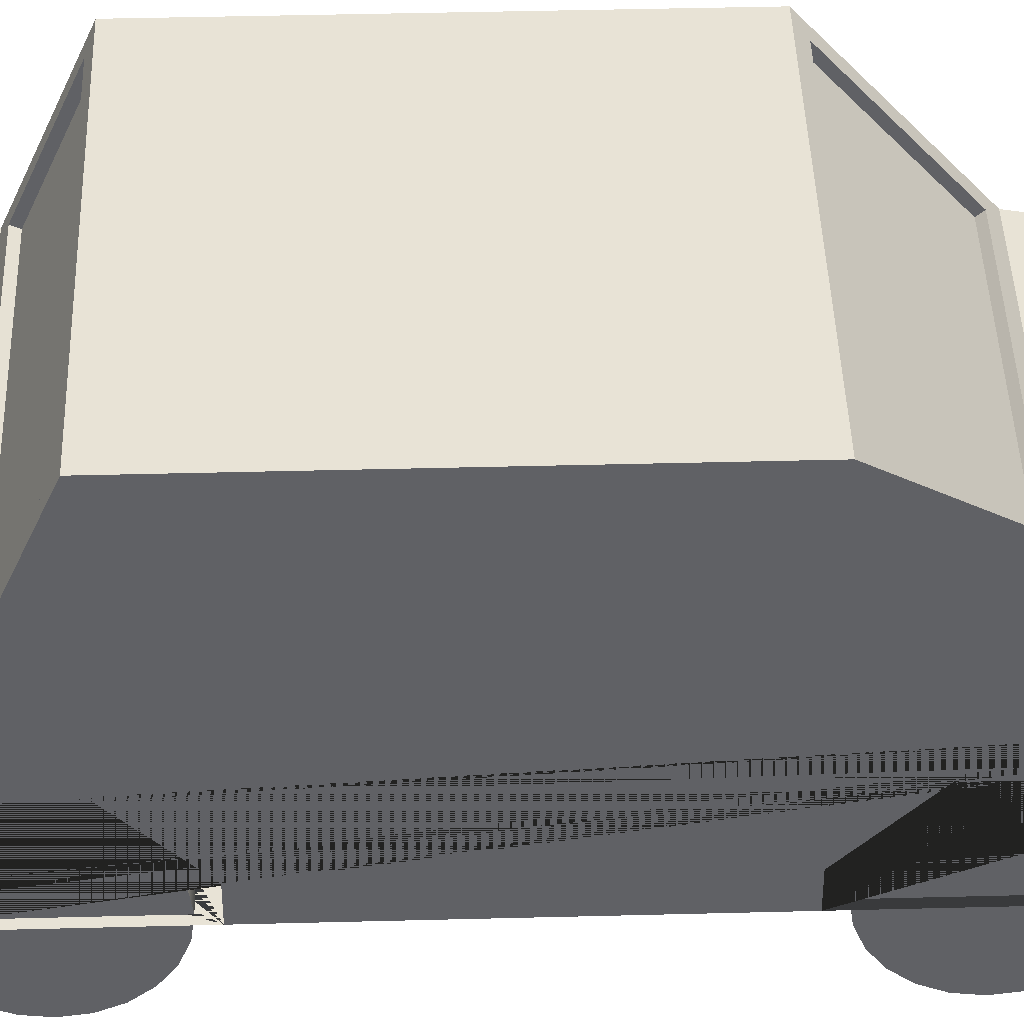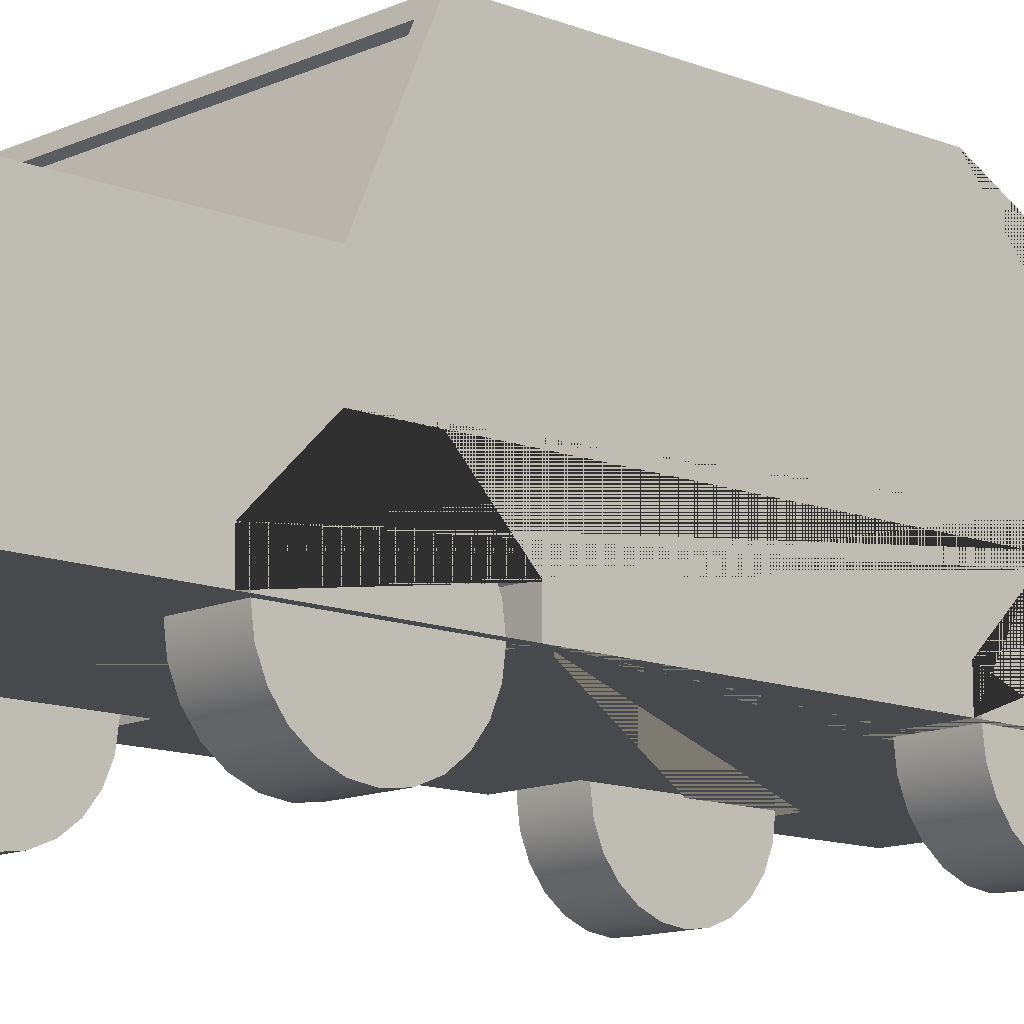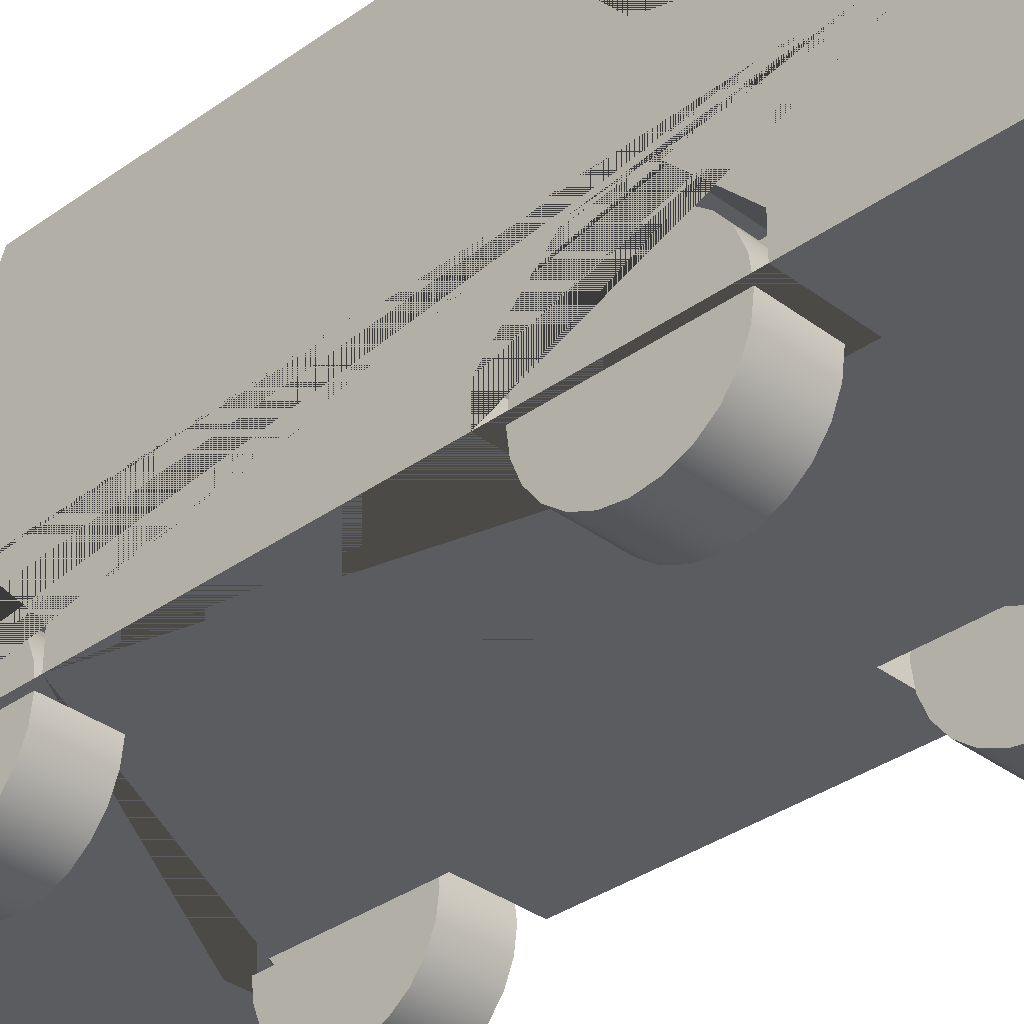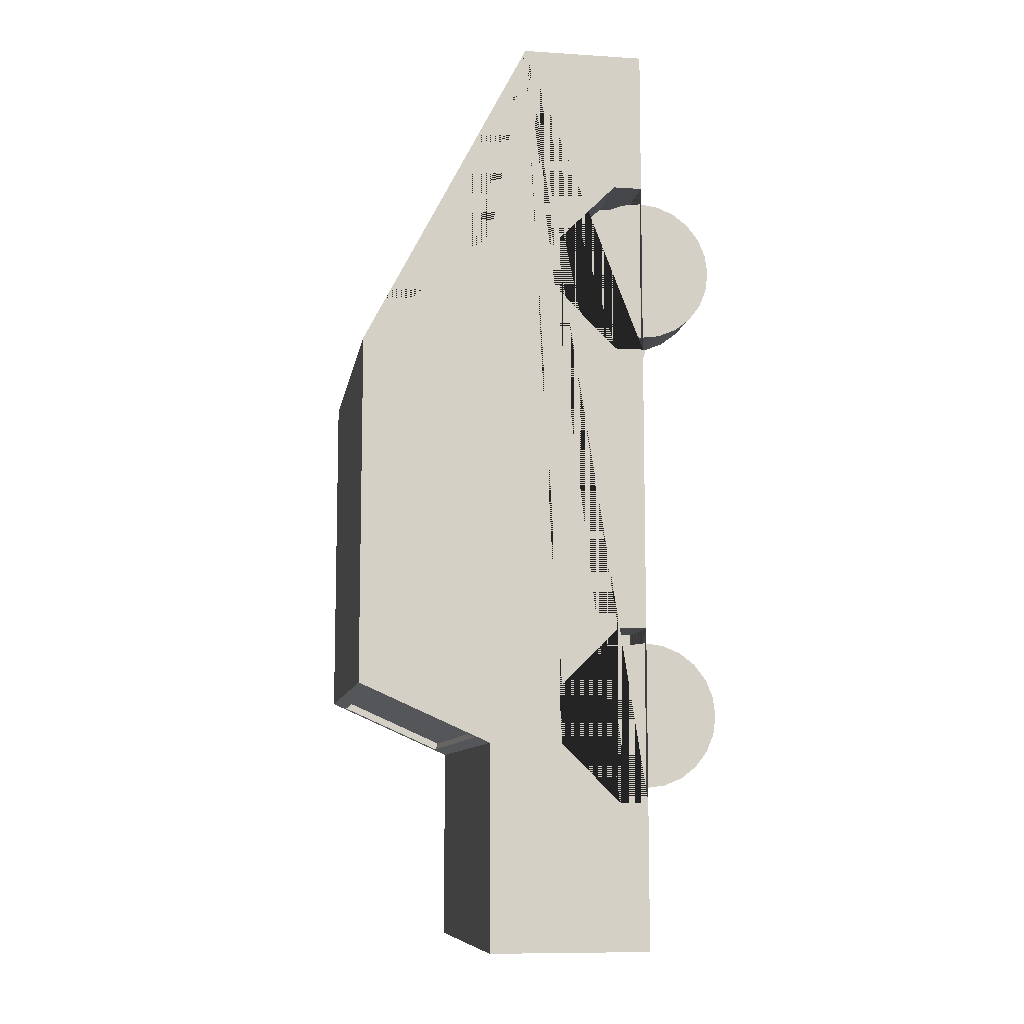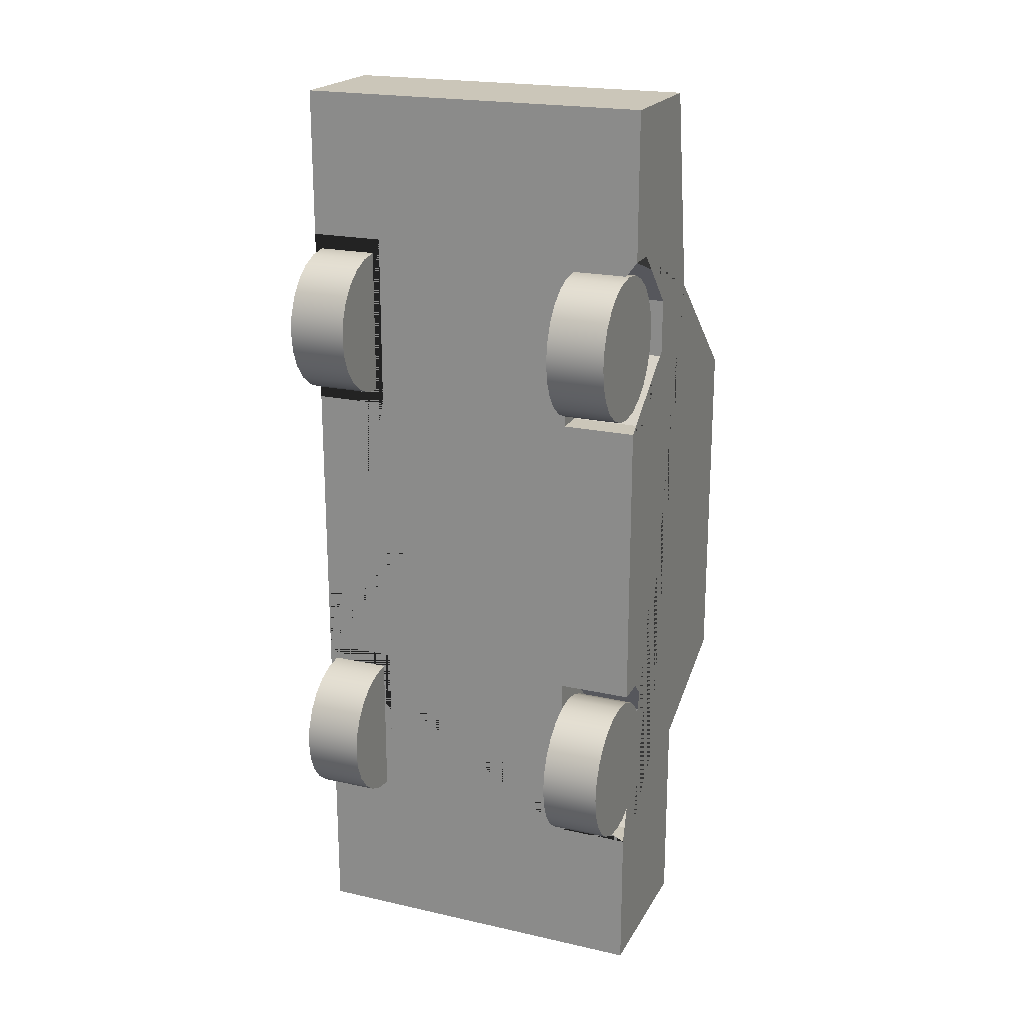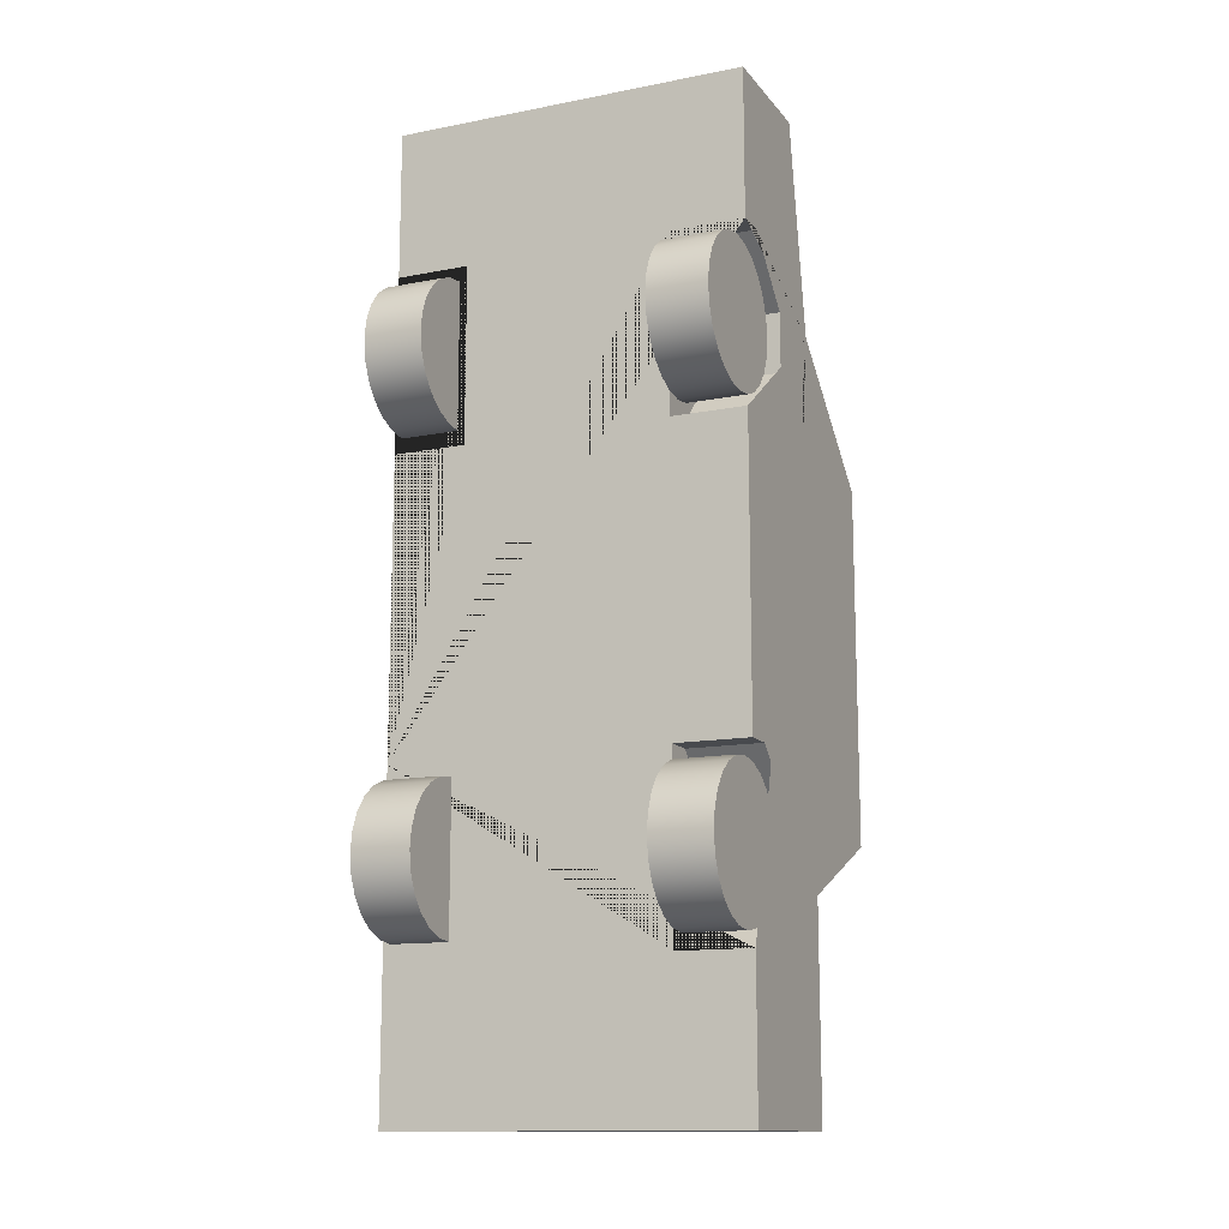
<metadata>
{"format":"obj","ext":"obj","renderer":"f3d","projection":"perspective","resolution":1024,"background":"white","views":[{"elev":41.6,"azim":-91.8,"up":"+Y"},{"elev":-12.4,"azim":-133.1,"up":"+Y"},{"elev":-33.8,"azim":-45.6,"up":"+Y"},{"elev":-9.5,"azim":-99.4,"up":"+Z"},{"elev":20.8,"azim":22.1,"up":"+Z"},{"elev":-13.3,"azim":23.9,"up":"+Z"}]}
</metadata>
<code>
o Mesh1_Group1_Model
v -0.75 0.01704 -1.729
v -0.75 0 -1.6
v -1.15 0 -1.6
v -1.15 0.01704 -1.729
v -0.75 0.75 -1.167
v -0.75 0.6294 -1.117
v -0.75 0.5 -1.1
v -0.75 0.3706 -1.117
v -0.75 0.25 -1.167
v -0.75 0.1464 -1.246
v -0.75 0.06699 -1.35
v -0.75 0.01704 -1.471
v -0.75 0.06699 -1.85
v -0.75 0.1464 -1.954
v -0.75 0.25 -2.033
v -0.75 0.3706 -2.083
v -0.75 0.5 -2.1
v -0.75 0.6294 -2.083
v -0.75 0.75 -2.033
v -0.75 0.8536 -1.954
v -0.75 0.933 -1.85
v -0.75 0.983 -1.729
v -0.75 1 -1.6
v -0.75 0.983 -1.471
v -0.75 0.933 -1.35
v -0.75 0.8536 -1.246
v -1.15 0.75 -1.167
v -1.15 0.6294 -1.117
v -1.15 0.8536 -1.246
v -1.15 0.933 -1.35
v -1.15 0.983 -1.471
v -1.15 1 -1.6
v -1.15 0.983 -1.729
v -1.15 0.933 -1.85
v -1.15 0.8536 -1.954
v -1.15 0.75 -2.033
v -1.15 0.6294 -2.083
v -1.15 0.5 -2.1
v -1.15 0.3706 -2.083
v -1.15 0.25 -2.033
v -1.15 0.1464 -1.954
v -1.15 0.06699 -1.85
v -1.15 0.01704 -1.471
v -1.15 0.06699 -1.35
v -1.15 0.1464 -1.246
v -1.15 0.25 -1.167
v -1.15 0.3706 -1.117
v -1.15 0.5 -1.1
f 1 2 3 4
f 5 6 7 8 9 10 11 12 2 1 13 14 15 16 17 18 19 20 21 22 23 24 25 26
f 6 5 27 28
f 5 26 29 27
f 26 25 30 29
f 25 24 31 30
f 24 23 32 31
f 23 22 33 32
f 22 21 34 33
f 21 20 35 34
f 20 19 36 35
f 19 18 37 36
f 18 17 38 37
f 17 16 39 38
f 16 15 40 39
f 15 14 41 40
f 14 13 42 41
f 13 1 4 42
f 28 27 29 30 31 32 33 34 35 36 37 38 39 40 41 42 4 3 43 44 45 46 47 48
f 2 12 43 3
f 12 11 44 43
f 11 10 45 44
f 10 9 46 45
f 9 8 47 46
f 8 7 48 47
f 7 6 28 48
o Mesh2_Group2_Model
v -0.75 0.01704 -4.929
v -0.75 1e-06 -4.8
v -1.15 1e-06 -4.8
v -1.15 0.01704 -4.929
v -0.75 0.75 -4.367
v -0.75 0.6294 -4.317
v -0.75 0.5 -4.3
v -0.75 0.3706 -4.317
v -0.75 0.25 -4.367
v -0.75 0.1464 -4.446
v -0.75 0.06699 -4.55
v -0.75 0.01704 -4.671
v -0.75 0.06699 -5.05
v -0.75 0.1464 -5.154
v -0.75 0.25 -5.233
v -0.75 0.3706 -5.283
v -0.75 0.5 -5.3
v -0.75 0.6294 -5.283
v -0.75 0.75 -5.233
v -0.75 0.8536 -5.154
v -0.75 0.933 -5.05
v -0.75 0.983 -4.929
v -0.75 1 -4.8
v -0.75 0.983 -4.671
v -0.75 0.933 -4.55
v -0.75 0.8536 -4.446
v -1.15 0.75 -4.367
v -1.15 0.6294 -4.317
v -1.15 0.8536 -4.446
v -1.15 0.933 -4.55
v -1.15 0.983 -4.671
v -1.15 1 -4.8
v -1.15 0.983 -4.929
v -1.15 0.933 -5.05
v -1.15 0.8536 -5.154
v -1.15 0.75 -5.233
v -1.15 0.6294 -5.283
v -1.15 0.5 -5.3
v -1.15 0.3706 -5.283
v -1.15 0.25 -5.233
v -1.15 0.1464 -5.154
v -1.15 0.06699 -5.05
v -1.15 0.01704 -4.671
v -1.15 0.06699 -4.55
v -1.15 0.1464 -4.446
v -1.15 0.25 -4.367
v -1.15 0.3706 -4.317
v -1.15 0.5 -4.3
f 49 50 51 52
f 53 54 55 56 57 58 59 60 50 49 61 62 63 64 65 66 67 68 69 70 71 72 73 74
f 54 53 75 76
f 53 74 77 75
f 74 73 78 77
f 73 72 79 78
f 72 71 80 79
f 71 70 81 80
f 70 69 82 81
f 69 68 83 82
f 68 67 84 83
f 67 66 85 84
f 66 65 86 85
f 65 64 87 86
f 64 63 88 87
f 63 62 89 88
f 62 61 90 89
f 61 49 52 90
f 76 75 77 78 79 80 81 82 83 84 85 86 87 88 89 90 52 51 91 92 93 94 95 96
f 50 60 91 51
f 60 59 92 91
f 59 58 93 92
f 58 57 94 93
f 57 56 95 94
f 56 55 96 95
f 55 54 76 96
o Mesh3_Group3_Model
v 1.15 0.01704 -4.929
v 1.15 1e-06 -4.8
v 0.75 1e-06 -4.8
v 0.75 0.01704 -4.929
v 1.15 0.75 -4.367
v 1.15 0.6294 -4.317
v 1.15 0.5 -4.3
v 1.15 0.3706 -4.317
v 1.15 0.25 -4.367
v 1.15 0.1464 -4.446
v 1.15 0.06699 -4.55
v 1.15 0.01704 -4.671
v 1.15 0.06699 -5.05
v 1.15 0.1464 -5.154
v 1.15 0.25 -5.233
v 1.15 0.3706 -5.283
v 1.15 0.5 -5.3
v 1.15 0.6294 -5.283
v 1.15 0.75 -5.233
v 1.15 0.8536 -5.154
v 1.15 0.933 -5.05
v 1.15 0.983 -4.929
v 1.15 1 -4.8
v 1.15 0.983 -4.671
v 1.15 0.933 -4.55
v 1.15 0.8536 -4.446
v 0.75 0.75 -4.367
v 0.75 0.6294 -4.317
v 0.75 0.8536 -4.446
v 0.75 0.933 -4.55
v 0.75 0.983 -4.671
v 0.75 1 -4.8
v 0.75 0.983 -4.929
v 0.75 0.933 -5.05
v 0.75 0.8536 -5.154
v 0.75 0.75 -5.233
v 0.75 0.6294 -5.283
v 0.75 0.5 -5.3
v 0.75 0.3706 -5.283
v 0.75 0.25 -5.233
v 0.75 0.1464 -5.154
v 0.75 0.06699 -5.05
v 0.75 0.01704 -4.671
v 0.75 0.06699 -4.55
v 0.75 0.1464 -4.446
v 0.75 0.25 -4.367
v 0.75 0.3706 -4.317
v 0.75 0.5 -4.3
f 97 98 99 100
f 101 102 103 104 105 106 107 108 98 97 109 110 111 112 113 114 115 116 117 118 119 120 121 122
f 102 101 123 124
f 101 122 125 123
f 122 121 126 125
f 121 120 127 126
f 120 119 128 127
f 119 118 129 128
f 118 117 130 129
f 117 116 131 130
f 116 115 132 131
f 115 114 133 132
f 114 113 134 133
f 113 112 135 134
f 112 111 136 135
f 111 110 137 136
f 110 109 138 137
f 109 97 100 138
f 124 123 125 126 127 128 129 130 131 132 133 134 135 136 137 138 100 99 139 140 141 142 143 144
f 98 108 139 99
f 108 107 140 139
f 107 106 141 140
f 106 105 142 141
f 105 104 143 142
f 104 103 144 143
f 103 102 124 144
o Mesh4_Group4_Model
v 1.15 0.01704 -1.729
v 1.15 0 -1.6
v 0.75 0 -1.6
v 0.75 0.01704 -1.729
v 1.15 0.75 -1.167
v 1.15 0.6294 -1.117
v 1.15 0.5 -1.1
v 1.15 0.3706 -1.117
v 1.15 0.25 -1.167
v 1.15 0.1464 -1.246
v 1.15 0.06699 -1.35
v 1.15 0.01704 -1.471
v 1.15 0.06699 -1.85
v 1.15 0.1464 -1.954
v 1.15 0.25 -2.033
v 1.15 0.3706 -2.083
v 1.15 0.5 -2.1
v 1.15 0.6294 -2.083
v 1.15 0.75 -2.033
v 1.15 0.8536 -1.954
v 1.15 0.933 -1.85
v 1.15 0.983 -1.729
v 1.15 1 -1.6
v 1.15 0.983 -1.471
v 1.15 0.933 -1.35
v 1.15 0.8536 -1.246
v 0.75 0.75 -1.167
v 0.75 0.6294 -1.117
v 0.75 0.8536 -1.246
v 0.75 0.933 -1.35
v 0.75 0.983 -1.471
v 0.75 1 -1.6
v 0.75 0.983 -1.729
v 0.75 0.933 -1.85
v 0.75 0.8536 -1.954
v 0.75 0.75 -2.033
v 0.75 0.6294 -2.083
v 0.75 0.5 -2.1
v 0.75 0.3706 -2.083
v 0.75 0.25 -2.033
v 0.75 0.1464 -1.954
v 0.75 0.06699 -1.85
v 0.75 0.01704 -1.471
v 0.75 0.06699 -1.35
v 0.75 0.1464 -1.246
v 0.75 0.25 -1.167
v 0.75 0.3706 -1.117
v 0.75 0.5 -1.1
f 145 146 147 148
f 149 150 151 152 153 154 155 156 146 145 157 158 159 160 161 162 163 164 165 166 167 168 169 170
f 150 149 171 172
f 149 170 173 171
f 170 169 174 173
f 169 168 175 174
f 168 167 176 175
f 167 166 177 176
f 166 165 178 177
f 165 164 179 178
f 164 163 180 179
f 163 162 181 180
f 162 161 182 181
f 161 160 183 182
f 160 159 184 183
f 159 158 185 184
f 158 157 186 185
f 157 145 148 186
f 172 171 173 174 175 176 177 178 179 180 181 182 183 184 185 186 148 147 187 188 189 190 191 192
f 146 156 187 147
f 156 155 188 187
f 155 154 189 188
f 154 153 190 189
f 153 152 191 190
f 152 151 192 191
f 151 150 172 192
o Mesh5_Group5_Model
v -1.2 1.35 0
v -1.2 0.5 0
v 1.2 0.5 0
v 1.2 1.35 0
v -1.2 1.6 -1.4
v -1.2 2.5 -2.2
v -1.2 2.5 -4.6
v -1.2 1.6 -5
v -1.2 1.6 -6.4
v -1.2 0.5 -6.4
v -1.2 0.5 -5.4
v -1.2 0.7 -5.4
v -1.2 1.1 -5
v -1.2 1.1 -4.6
v -1.2 0.7 -4.2
v -1.2 0.5 -4.2
v -1.2 0.5 -2.2
v -1.2 0.7 -2.2
v -1.2 1.1 -1.8
v -1.2 1.1 -1.4
v -1.2 0.7 -1
v -1.2 0.5 -1
v 1.2 1.6 -1.4
v 1.2 0.5 -1
v 1.2 0.7 -1
v 1.2 1.1 -1.4
v 1.2 1.1 -1.8
v 1.2 0.7 -2.2
v 1.2 0.5 -2.2
v 1.2 0.5 -4.2
v 1.2 0.7 -4.2
v 1.2 1.1 -4.6
v 1.2 1.1 -5
v 1.2 0.7 -5.4
v 1.2 0.5 -5.4
v 1.2 0.5 -6.4
v 1.2 1.6 -6.4
v 1.2 1.6 -5
v 1.2 2.5 -4.6
v 1.2 2.5 -2.2
v -0.7 0.5 -4.2
v -0.7 0.5 -5.4
v 0.7 0.5 -5.4
v 0.7 0.5 -4.2
v 0.7 0.5 -2.2
v 0.7 0.5 -1
v -0.7 0.5 -1
v -0.7 0.5 -2.2
v -0.7 0.7 -4.2
v -0.7 1.1 -4.6
v -0.7 1.1 -5
v -0.7 0.7 -5.4
v -1.1 1.691 -4.959
v -1.1 2.409 -4.641
v -1.1 2.425 -2.134
v -1.1 1.675 -1.466
v 1.1 1.675 -1.466
v 1.1 2.425 -2.134
v -1.1 2.392 -2.171
v 1.1 2.392 -2.171
v -1.1 1.642 -1.504
v 1.1 1.642 -1.504
v 1.1 2.409 -4.641
v 1.1 1.691 -4.959
v -1.1 1.671 -4.914
v 1.1 1.671 -4.914
v -1.1 2.388 -4.595
v 1.1 2.388 -4.595
v 0.7 0.7 -5.4
v 0.7 1.1 -5
v 0.7 1.1 -4.6
v 0.7 0.7 -4.2
v 0.7 0.7 -2.2
v 0.7 1.1 -1.8
v 0.7 1.1 -1.4
v 0.7 0.7 -1
v -0.7 0.7 -1
v -0.7 1.1 -1.4
v -0.7 1.1 -1.8
v -0.7 0.7 -2.2
f 193 194 195 196
f 193 197 198 199 200 201 202 203 204 205 206 207 208 209 210 211 212 213 214 194
f 197 193 196 215
f 215 196 195 216 217 218 219 220 221 222 223 224 225 226 227 228 229 230 231 232
f 208 233 234 203 202 228 227 235 236 222 221 237 238 216 195 194 214 239 240 209
f 207 241 233 208
f 206 242 241 207
f 205 243 242 206
f 204 244 243 205
f 244 204 203 234
f 243 244 234 233 241 242
f 202 201 229 228
f 201 200 230 229
f 200 245 230
f 245 200 246
f 199 246 200
f 246 199 231
f 199 198 232 231
f 198 247 232
f 247 198 248
f 197 248 198
f 248 197 215
f 248 215 249
f 249 215 250
f 232 250 215
f 232 247 250
f 250 247 251 252
f 247 248 253 251
f 248 249 254 253
f 249 250 252 254
f 251 253 254 252
f 246 231 255
f 255 231 256
f 230 256 231
f 230 245 256
f 256 245 257 258
f 245 246 259 257
f 246 255 260 259
f 255 256 258 260
f 257 259 260 258
f 226 261 235 227
f 225 262 261 226
f 224 263 262 225
f 223 264 263 224
f 264 223 222 236
f 263 264 236 235 261 262
f 220 265 237 221
f 219 266 265 220
f 218 267 266 219
f 217 268 267 218
f 268 217 216 238
f 267 268 238 237 265 266
f 213 269 239 214
f 212 270 269 213
f 211 271 270 212
f 210 272 271 211
f 272 210 209 240
f 271 272 240 239 269 270

</code>
